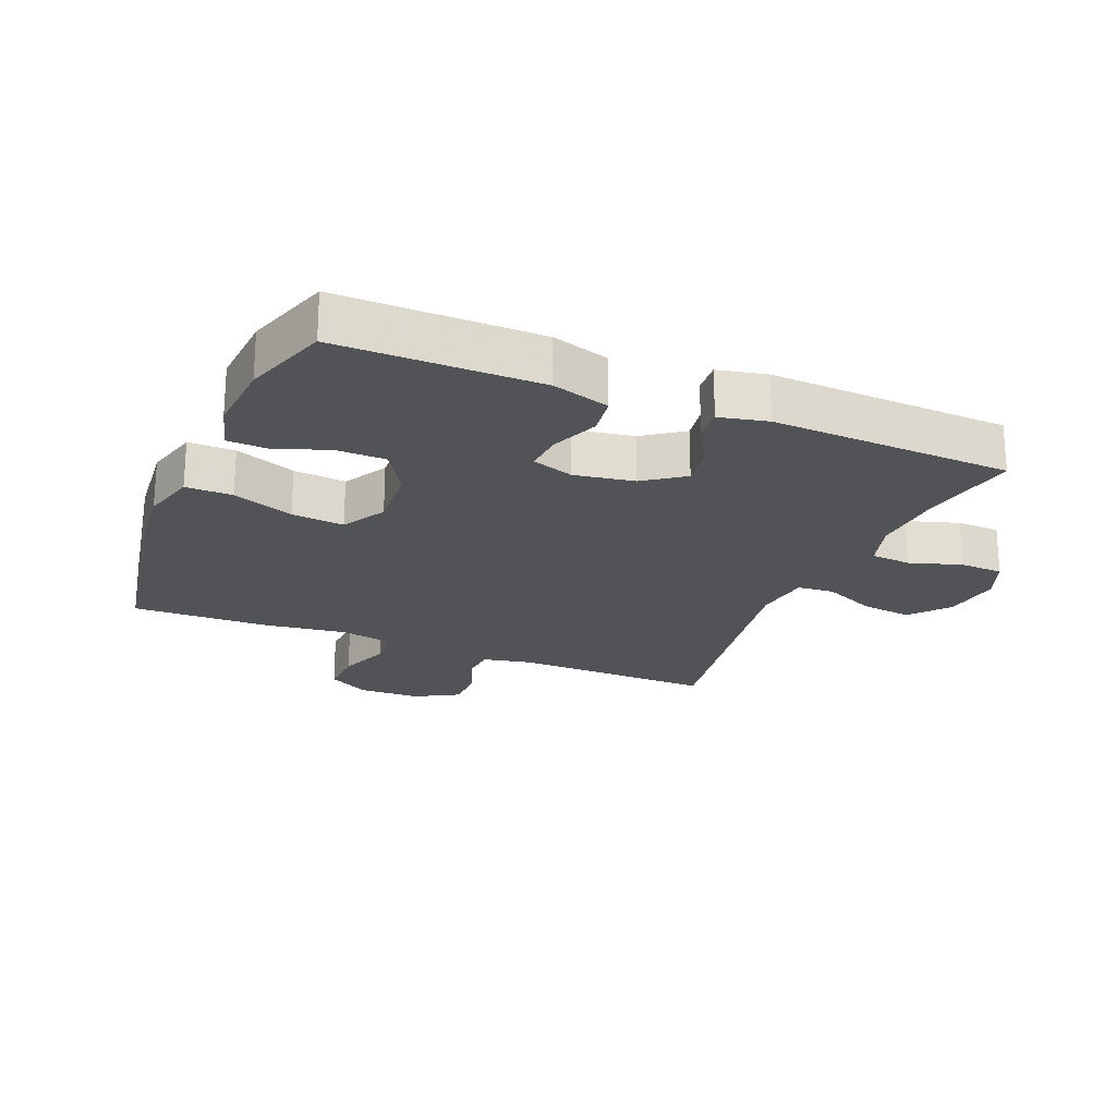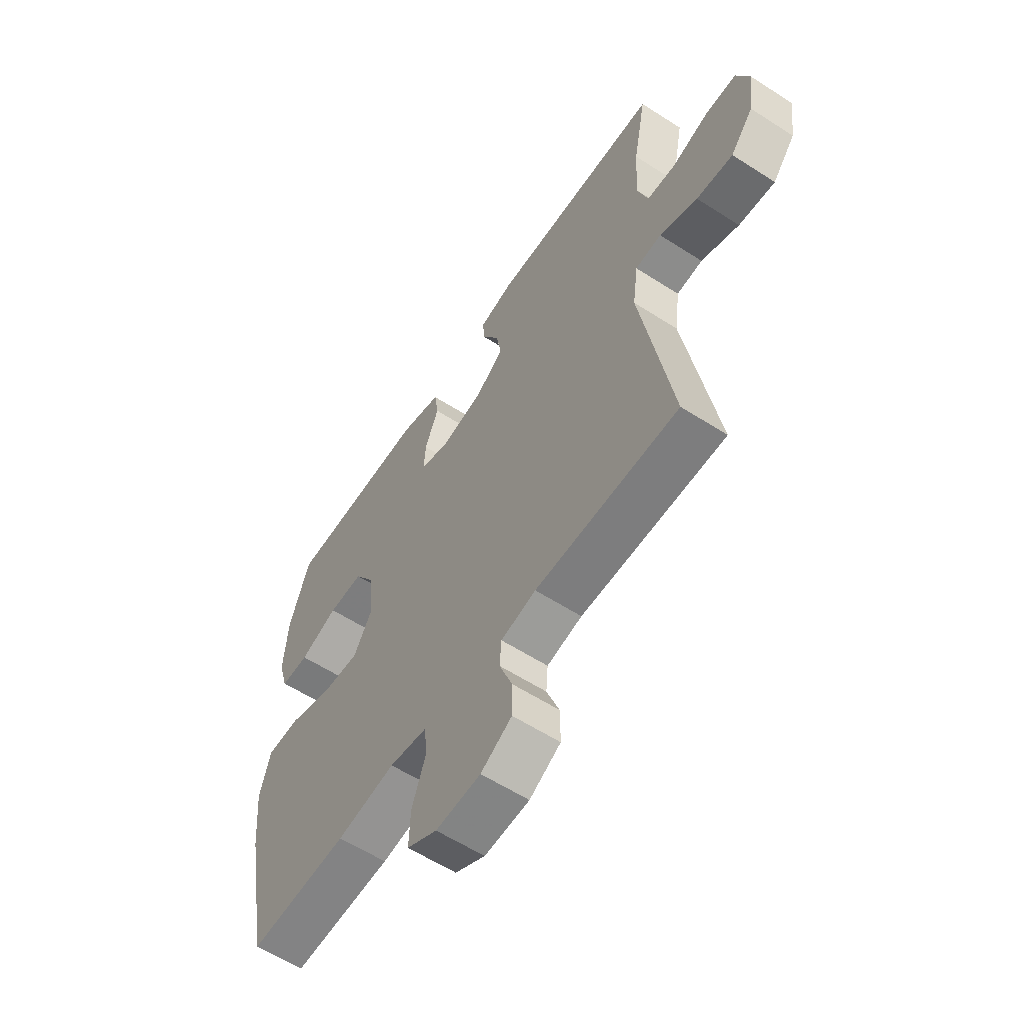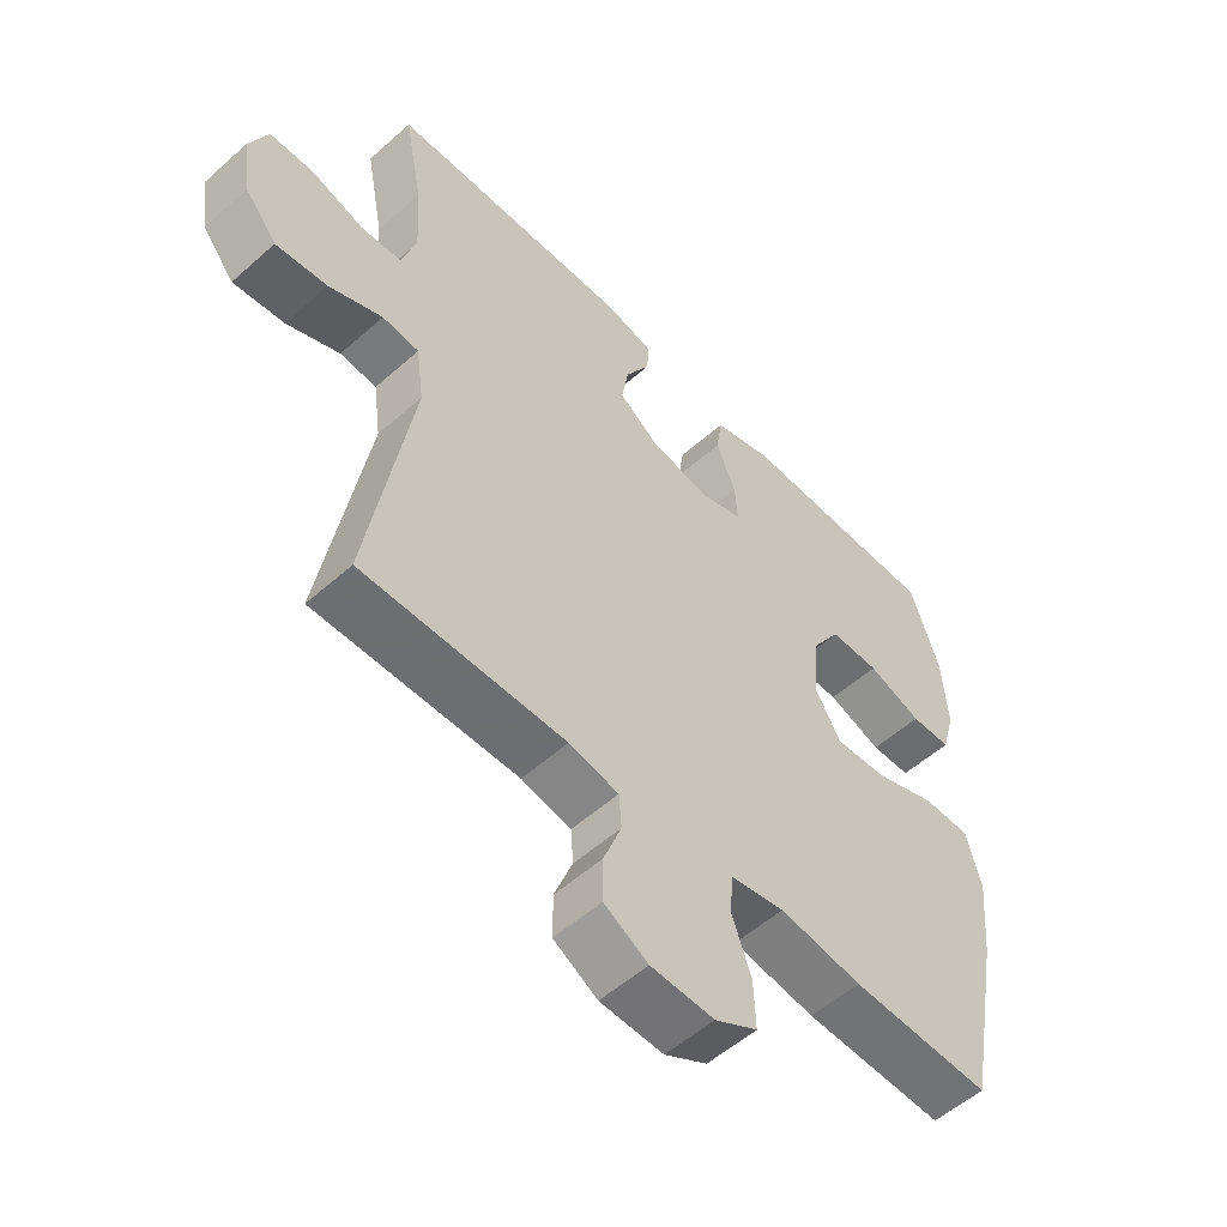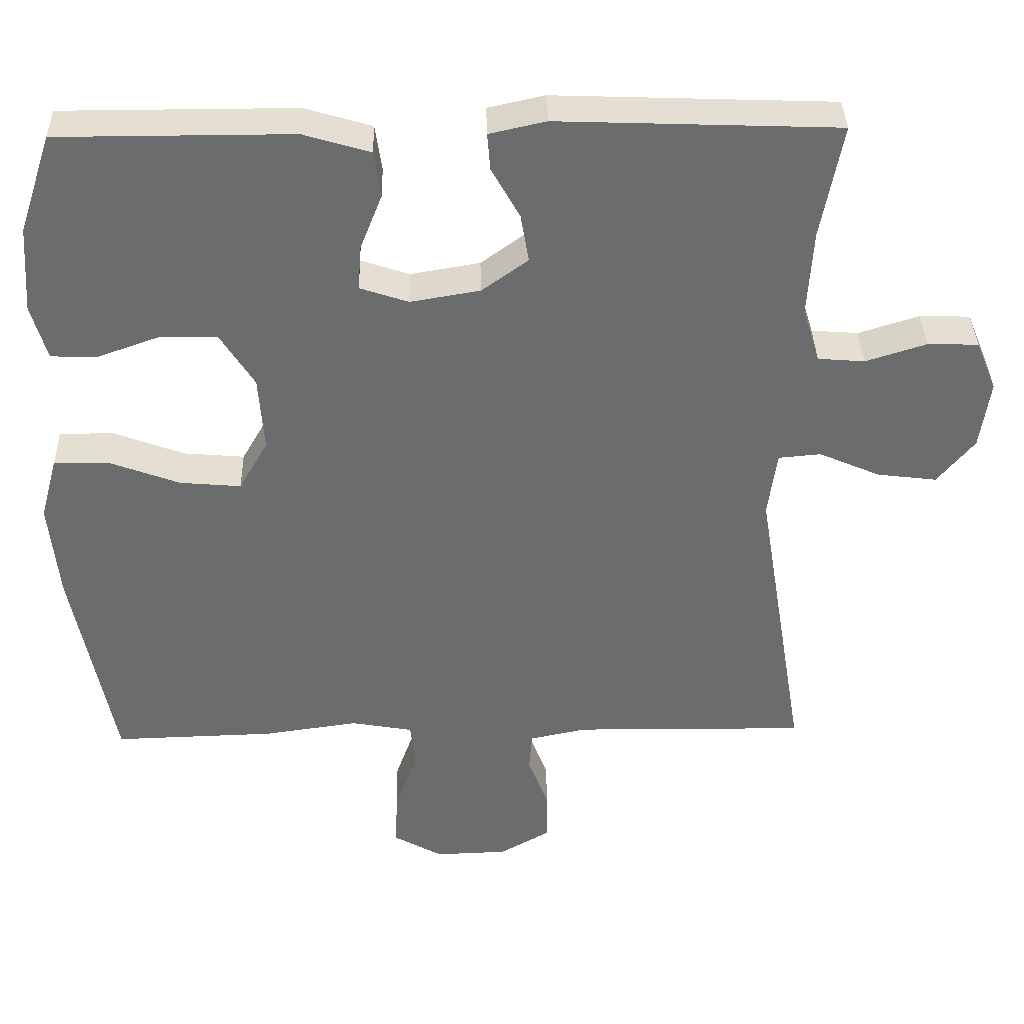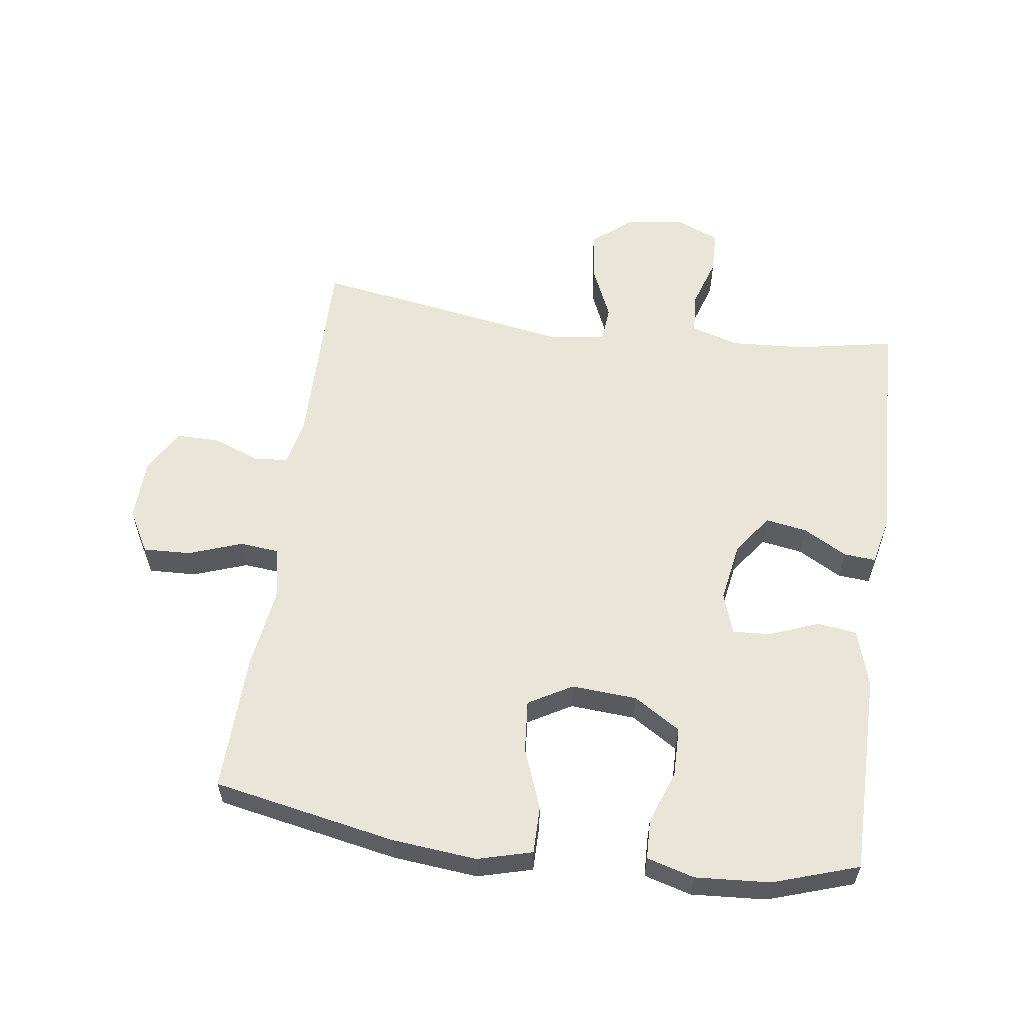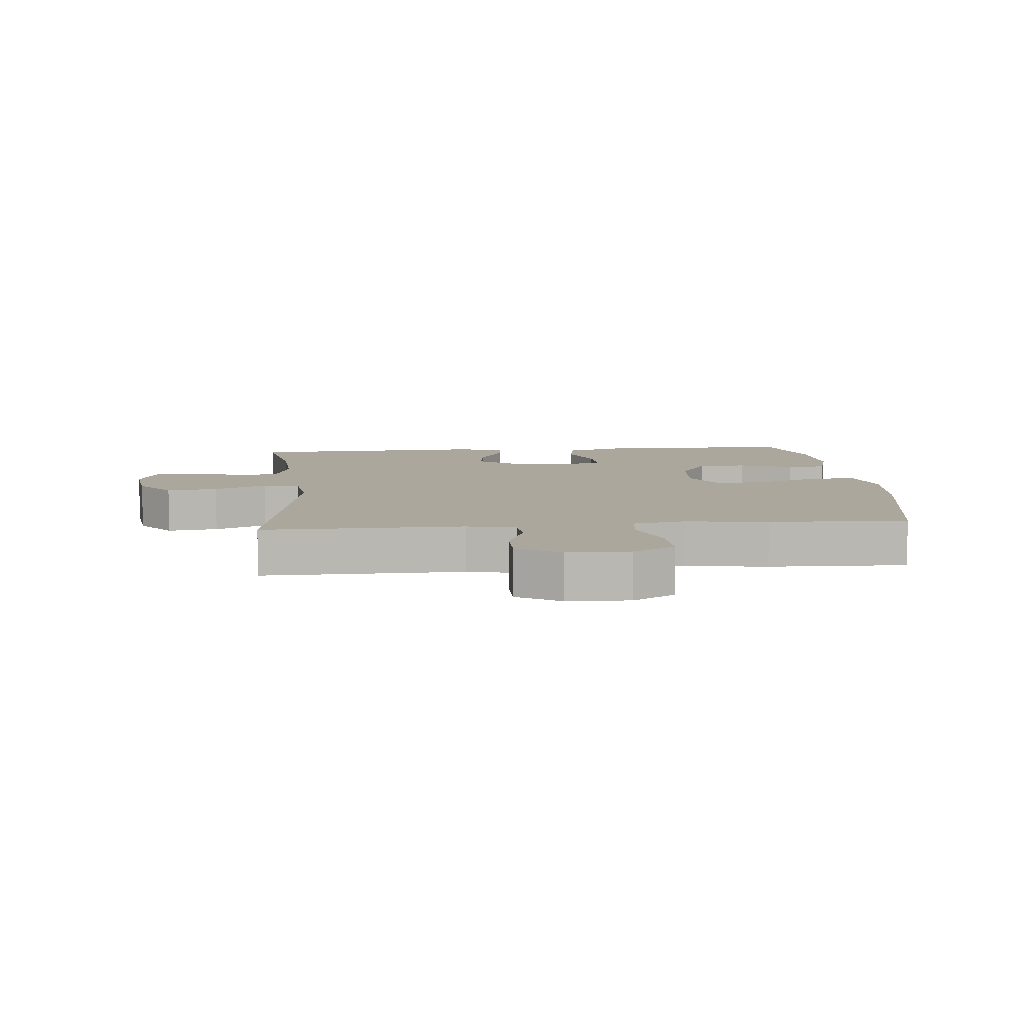
<metadata>
{"format":"obj","ext":"obj","renderer":"f3d","projection":"perspective","resolution":1024,"background":"white","views":[{"elev":-22.2,"azim":-22.7,"up":"+Y"},{"elev":-59.7,"azim":56.6,"up":"+Z"},{"elev":-54.8,"azim":133.2,"up":"+Z"},{"elev":36.6,"azim":-1.4,"up":"+Z"},{"elev":58.0,"azim":-82.1,"up":"+Y"},{"elev":8.4,"azim":174.7,"up":"+Y"}]}
</metadata>
<code>
v -0.5 0.07 -0.5
v -0.555 0.07 -0.215
v -0.568 0.07 -0.082
v -0.545 0.07 0.003
v -0.472 0.07 0.003
v -0.376 0.07 -0.033
v -0.294 0.07 -0.04
v -0.255 0.07 0.028
v -0.262 0.07 0.13
v -0.308 0.07 0.203
v -0.385 0.07 0.204
v -0.469 0.07 0.174
v -0.531 0.07 0.176
v -0.552 0.07 0.25
v -0.544 0.07 0.367
v -0.5 0.07 0.5
v -0.185 0.07 0.5
v -0.095 0.07 0.473
v -0.086 0.07 0.411
v -0.116 0.07 0.335
v -0.12 0.07 0.275
v -0.055 0.07 0.253
v 0.039 0.07 0.269
v 0.101 0.07 0.314
v 0.09 0.07 0.379
v 0.052 0.07 0.447
v 0.048 0.07 0.497
v 0.124 0.07 0.514
v 0.5 0.07 0.5
v 0.471 0.07 0.346
v 0.464 0.07 0.231
v 0.487 0.07 0.156
v 0.55 0.07 0.151
v 0.632 0.07 0.177
v 0.7 0.07 0.175
v 0.728 0.07 0.108
v 0.715 0.07 0.015
v 0.665 0.07 -0.046
v 0.585 0.07 -0.036
v 0.502 0.07 0
v 0.445 0.07 -0.005
v 0.433 0.07 -0.094
v 0.5 0.07 -0.5
v 0.186 0.07 -0.496
v 0.109 0.07 -0.512
v 0.105 0.07 -0.565
v 0.133 0.07 -0.639
v 0.133 0.07 -0.706
v 0.065 0.07 -0.745
v -0.033 0.07 -0.748
v -0.099 0.07 -0.711
v -0.096 0.07 -0.637
v -0.066 0.07 -0.553
v -0.072 0.07 -0.491
v -0.155 0.07 -0.476
v -0.283 0.07 -0.494
v -0.5 0 -0.5
v -0.555 0 -0.215
v -0.568 0 -0.082
v -0.545 0 0.003
v -0.472 0 0.003
v -0.376 0 -0.033
v -0.294 0 -0.04
v -0.255 0 0.028
v -0.262 0 0.13
v -0.308 0 0.203
v -0.385 0 0.204
v -0.469 0 0.174
v -0.531 0 0.176
v -0.552 0 0.25
v -0.544 0 0.367
v -0.5 0 0.5
v -0.185 0 0.5
v -0.095 0 0.473
v -0.086 0 0.411
v -0.116 0 0.335
v -0.12 0 0.275
v -0.055 0 0.253
v 0.039 0 0.269
v 0.101 0 0.314
v 0.09 0 0.379
v 0.052 0 0.447
v 0.048 0 0.497
v 0.124 0 0.514
v 0.5 0 0.5
v 0.471 0 0.346
v 0.464 0 0.231
v 0.487 0 0.156
v 0.55 0 0.151
v 0.632 0 0.177
v 0.7 0 0.175
v 0.728 0 0.108
v 0.715 0 0.015
v 0.665 0 -0.046
v 0.585 0 -0.036
v 0.502 0 0
v 0.445 0 -0.005
v 0.433 0 -0.094
v 0.5 0 -0.5
v 0.186 0 -0.496
v 0.109 0 -0.512
v 0.105 0 -0.565
v 0.133 0 -0.639
v 0.133 0 -0.706
v 0.065 0 -0.745
v -0.033 0 -0.748
v -0.099 0 -0.711
v -0.096 0 -0.637
v -0.066 0 -0.553
v -0.072 0 -0.491
v -0.155 0 -0.476
v -0.283 0 -0.494
f 55 56 1 2
f 54 55 2 3
f 50 51 52 53
f 50 53 54
f 49 50 54
f 46 47 48 49
f 45 46 49 54
f 44 45 54 3
f 42 43 44 3
f 37 38 39 40
f 35 36 37 40
f 33 34 35 40
f 32 33 40 41
f 31 32 41
f 30 31 41 42
f 28 29 30
f 25 26 27 28
f 24 25 28 30
f 23 24 30 42
f 17 18 19 20
f 17 20 21
f 16 17 21
f 15 16 21
f 14 15 21 22
f 11 12 13 14
f 10 11 14 22
f 3 4 5 6
f 3 6 7
f 42 3 7
f 23 42 7 8
f 9 10 22 23
f 8 9 23
f 58 57 112 111
f 59 58 111 110
f 109 108 107 106
f 110 109 106
f 110 106 105
f 105 104 103 102
f 110 105 102 101
f 59 110 101 100
f 59 100 99 98
f 96 95 94 93
f 96 93 92 91
f 96 91 90 89
f 97 96 89 88
f 97 88 87
f 98 97 87 86
f 86 85 84
f 84 83 82 81
f 86 84 81 80
f 98 86 80 79
f 76 75 74 73
f 77 76 73
f 77 73 72
f 77 72 71
f 78 77 71 70
f 70 69 68 67
f 78 70 67 66
f 62 61 60 59
f 63 62 59
f 63 59 98
f 64 63 98 79
f 79 78 66 65
f 79 65 64
f 1 57 58 2
f 2 58 59 3
f 3 59 60 4
f 4 60 61 5
f 5 61 62 6
f 6 62 63 7
f 7 63 64 8
f 8 64 65 9
f 9 65 66 10
f 10 66 67 11
f 11 67 68 12
f 12 68 69 13
f 13 69 70 14
f 14 70 71 15
f 15 71 72 16
f 16 72 73 17
f 17 73 74 18
f 18 74 75 19
f 19 75 76 20
f 20 76 77 21
f 21 77 78 22
f 22 78 79 23
f 23 79 80 24
f 24 80 81 25
f 25 81 82 26
f 26 82 83 27
f 27 83 84 28
f 28 84 85 29
f 29 85 86 30
f 30 86 87 31
f 31 87 88 32
f 32 88 89 33
f 33 89 90 34
f 34 90 91 35
f 35 91 92 36
f 36 92 93 37
f 37 93 94 38
f 38 94 95 39
f 39 95 96 40
f 40 96 97 41
f 41 97 98 42
f 42 98 99 43
f 43 99 100 44
f 44 100 101 45
f 45 101 102 46
f 46 102 103 47
f 47 103 104 48
f 48 104 105 49
f 49 105 106 50
f 50 106 107 51
f 51 107 108 52
f 52 108 109 53
f 53 109 110 54
f 54 110 111 55
f 55 111 112 56
f 56 112 57 1

</code>
